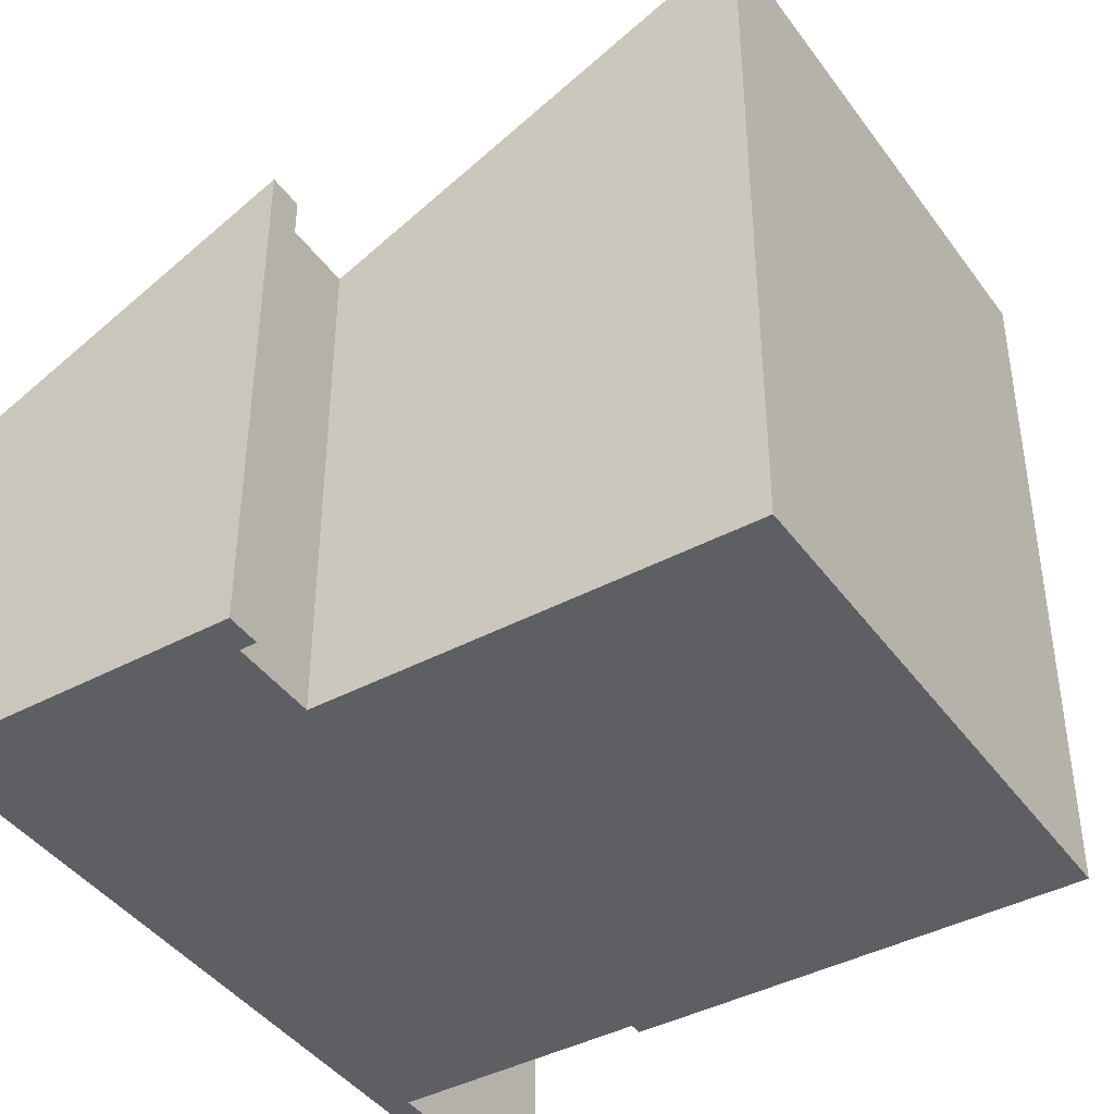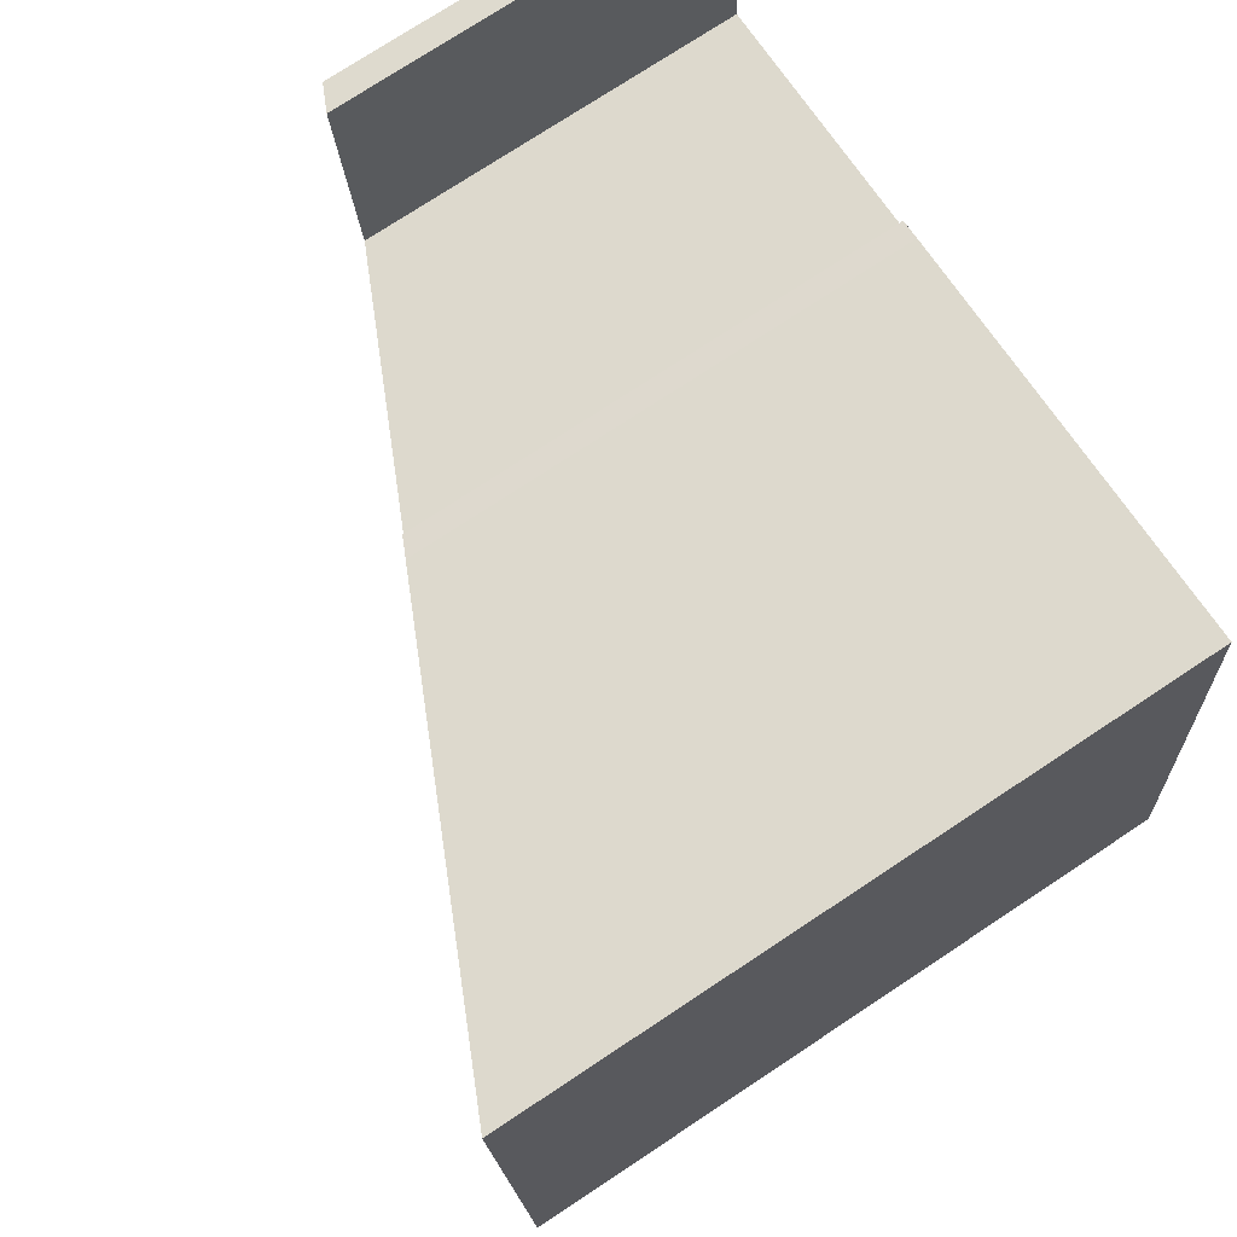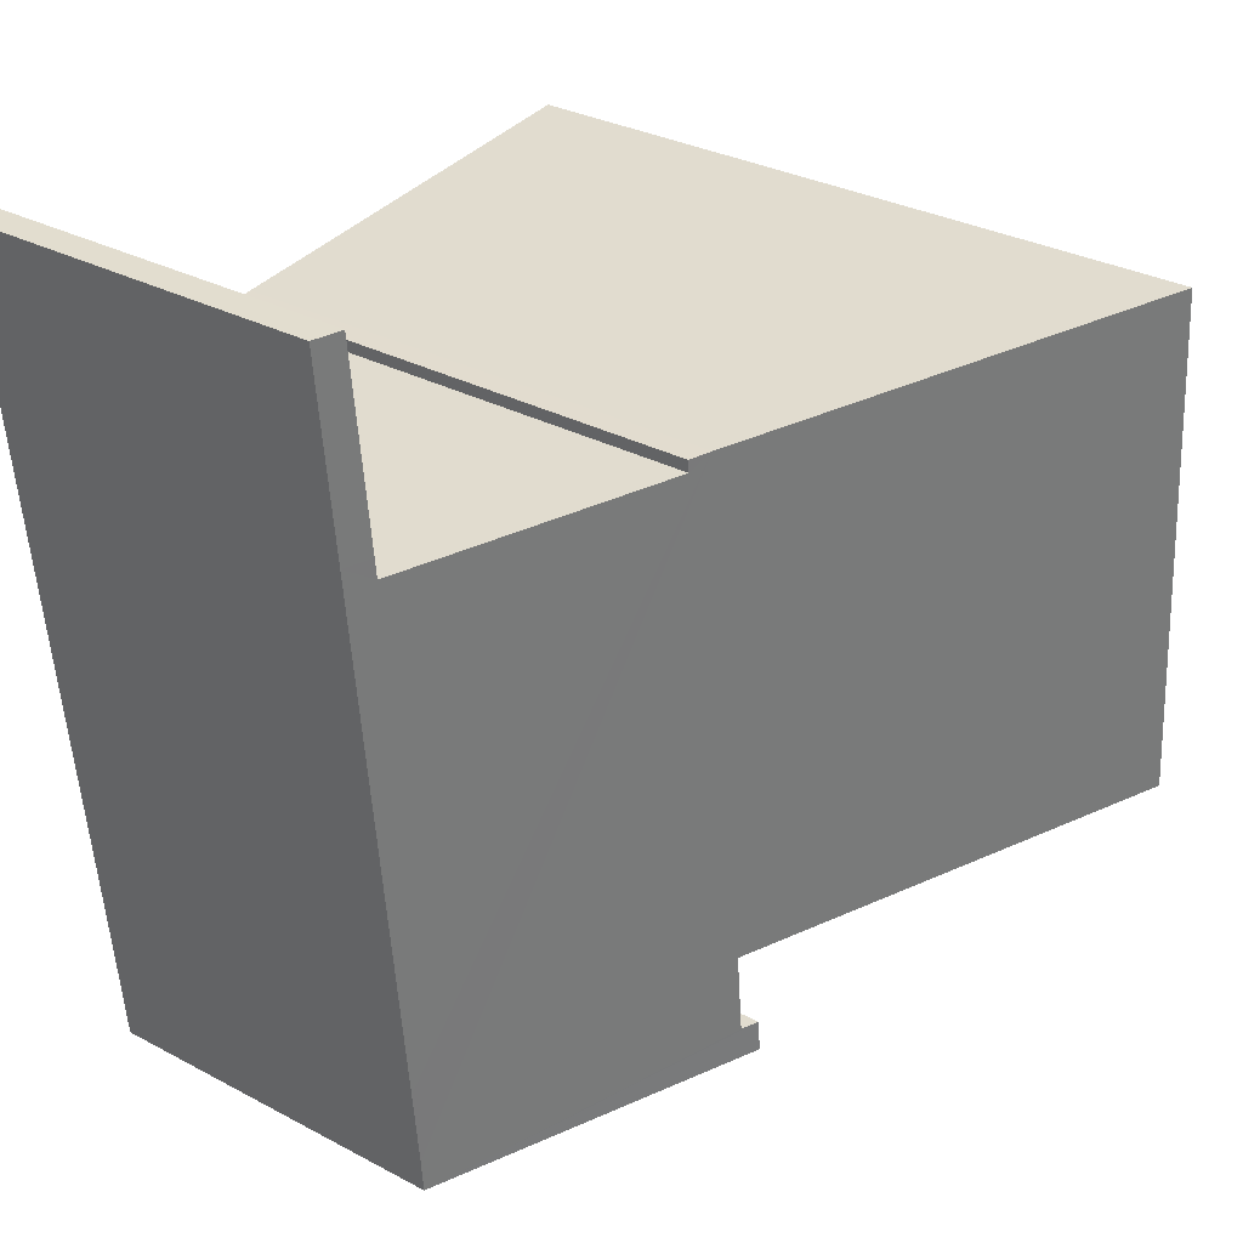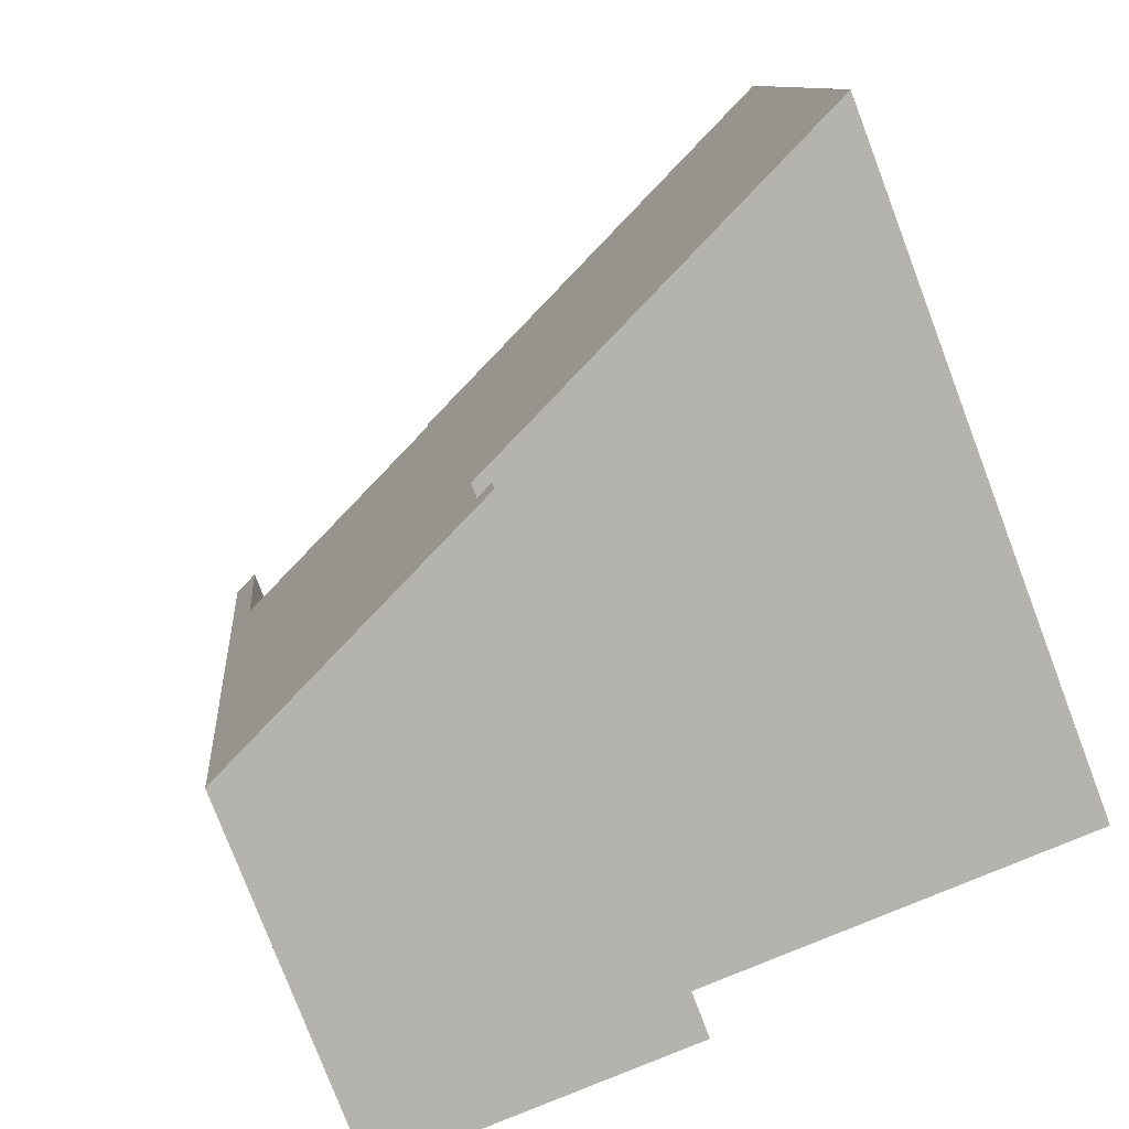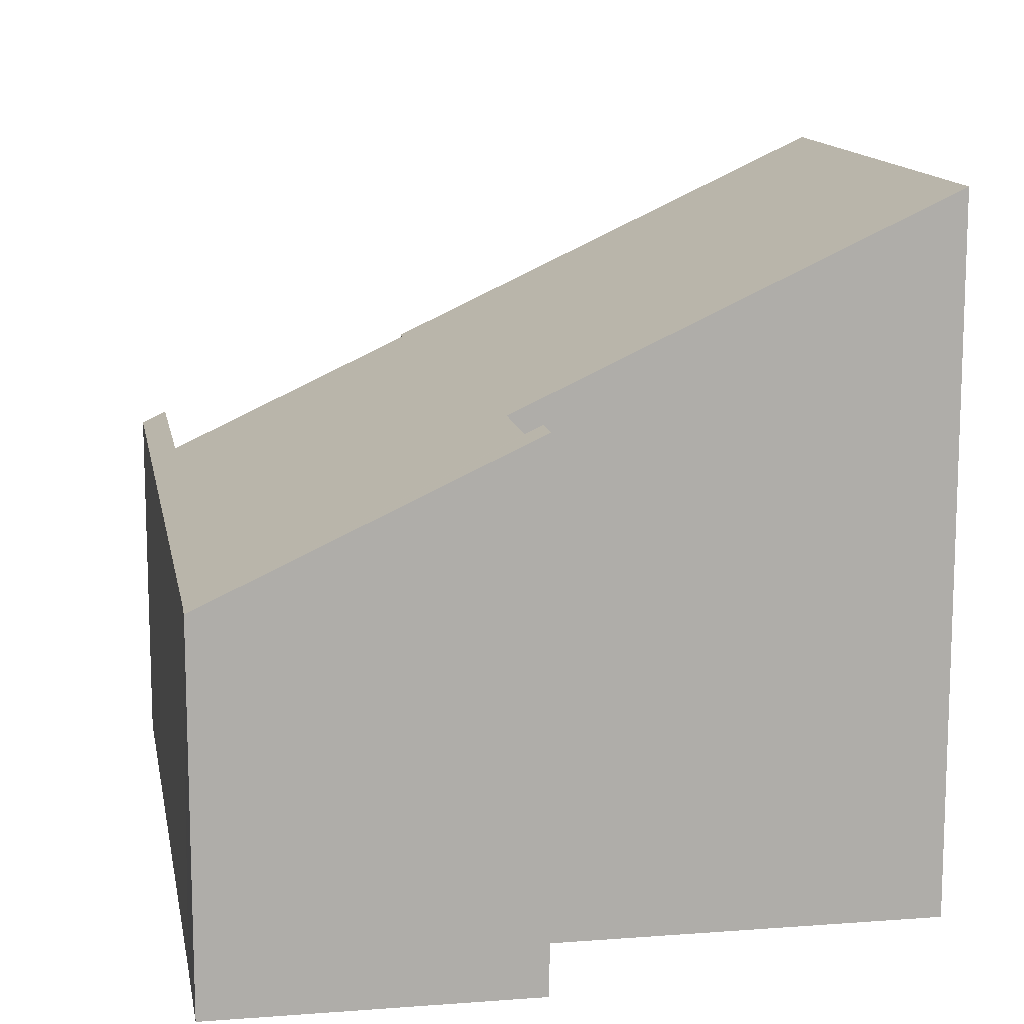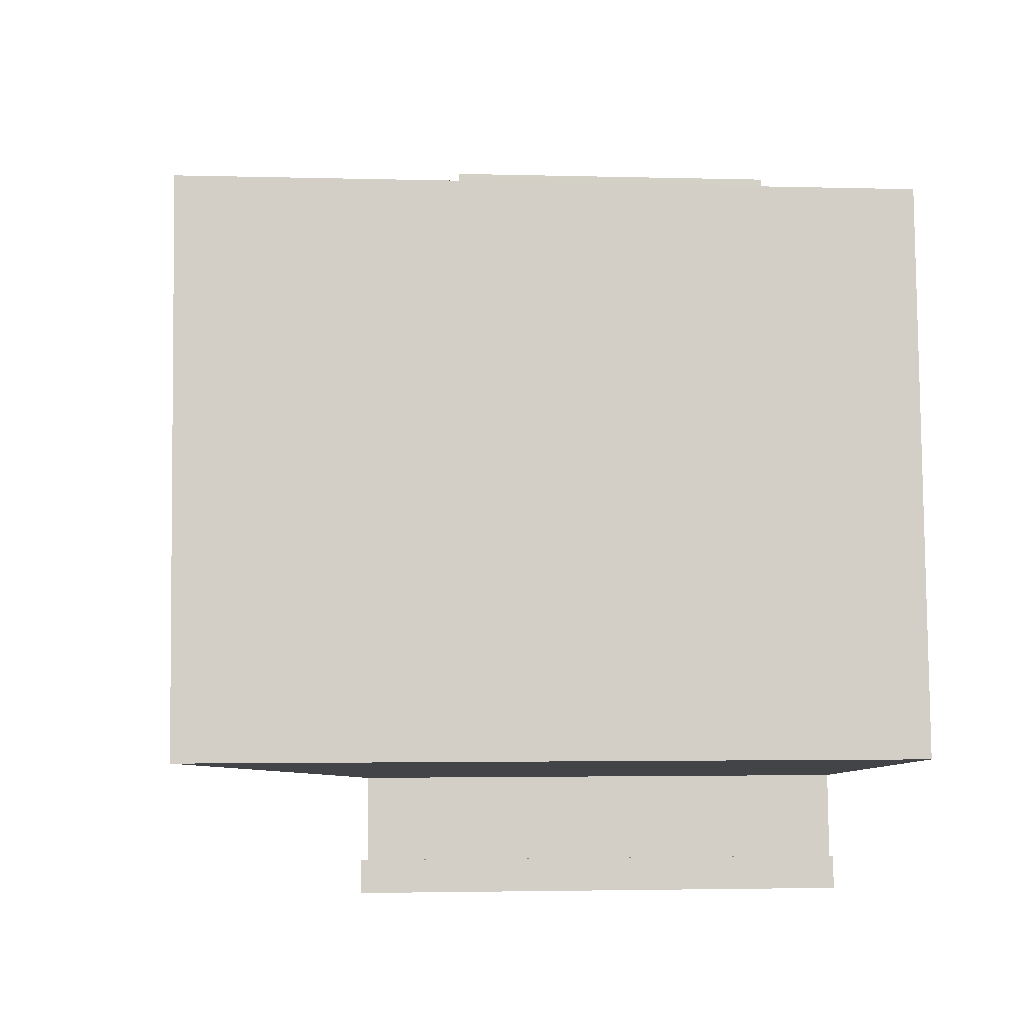
<metadata>
{"format":"obj","ext":"obj","renderer":"f3d","projection":"perspective","resolution":1024,"background":"white","views":[{"elev":-42.0,"azim":-142.0,"up":"+Y"},{"elev":75.6,"azim":-123.4,"up":"+Z"},{"elev":31.2,"azim":127.1,"up":"+Z"},{"elev":-77.9,"azim":-159.2,"up":"+Z"},{"elev":12.8,"azim":175.3,"up":"+Y"},{"elev":-2.7,"azim":-95.9,"up":"+Z"}]}
</metadata>
<code>
v  7.989 7.972 8.039
v  7.97 7.972 7.84
v  7.667 8.122 8.077
v  0.785 11.33 8.743
v  5.407 8.792 -0.506
v  0 11.31 6.924e-16
v  6.81 8.139 -0.639
v  11.39 5.921 -3.04
v  11.44 5.924 -2.479
v  11.56 5.924 -1.152
v  11.96 6.117 7.454
v  12.41 5.922 7.743
v  11.99 6.117 7.782
v  12.3 6.113 11
v  12.71 5.921 10.95
v  6.408 8.264 -2.022
v  6.355 8.265 -2.579
v  6.677 8.139 -2.047
v  0.785 -5.354e-16 8.743
v  0 0 0
v  11.96 -4.564e-16 7.454
v  12.3 -6.735e-16 11
v  11.99 -4.765e-16 7.782
v  6.355 1.579e-16 -2.579
v  6.408 1.238e-16 -2.022
v  6.677 1.253e-16 -2.047
v  6.81 3.913e-17 -0.639
v  7.667 -4.946e-16 8.077
v  7.989 -4.922e-16 8.039
v  7.97 -4.801e-16 7.84
v  12.71 -6.704e-16 10.95
v  12.41 -4.741e-16 7.743
v  11.56 7.054e-17 -1.152
v  11.39 1.861e-16 -3.04
v  11.44 1.518e-16 -2.479
v  5.407 3.098e-17 -0.506
g defaultobject
f 1 2 3
f 4 5 6
f 5 4 7
f 7 4 3
f 7 3 8
f 8 3 9
f 9 3 10
f 10 3 2
f 10 2 11
f 10 11 12
f 12 11 13
f 12 13 14
f 12 14 15
f 16 8 17
f 8 16 18
f 8 18 7
f 6 19 4
f 19 6 20
f 21 13 11
f 13 21 14
f 14 21 22
f 22 21 23
f 24 16 17
f 16 24 25
f 26 7 18
f 7 26 27
f 19 3 4
f 3 19 28
f 28 1 3
f 1 28 29
f 30 11 2
f 11 30 21
f 22 15 14
f 15 22 31
f 25 18 16
f 18 25 26
f 29 2 1
f 2 29 30
f 31 12 15
f 12 31 32
f 12 32 10
f 10 32 33
f 10 33 9
f 9 33 8
f 8 33 34
f 34 33 35
f 8 24 17
f 24 8 34
f 5 20 6
f 20 5 7
f 20 7 36
f 36 7 27
f 35 24 34
f 24 35 33
f 24 33 26
f 26 33 32
f 26 32 27
f 27 32 36
f 36 32 21
f 36 21 20
f 21 32 23
f 23 32 31
f 23 31 22
f 20 30 19
f 30 20 21
f 19 30 29
f 19 29 28
f 25 24 26

</code>
